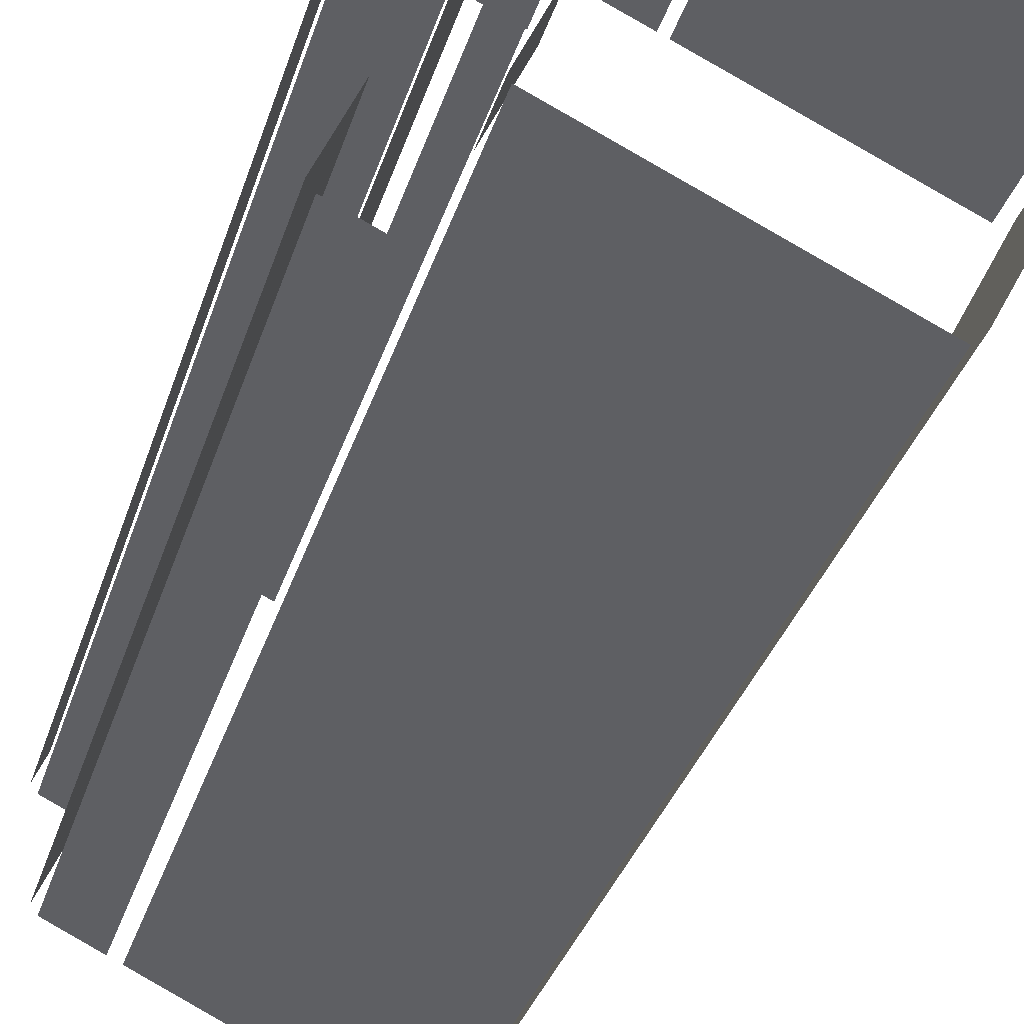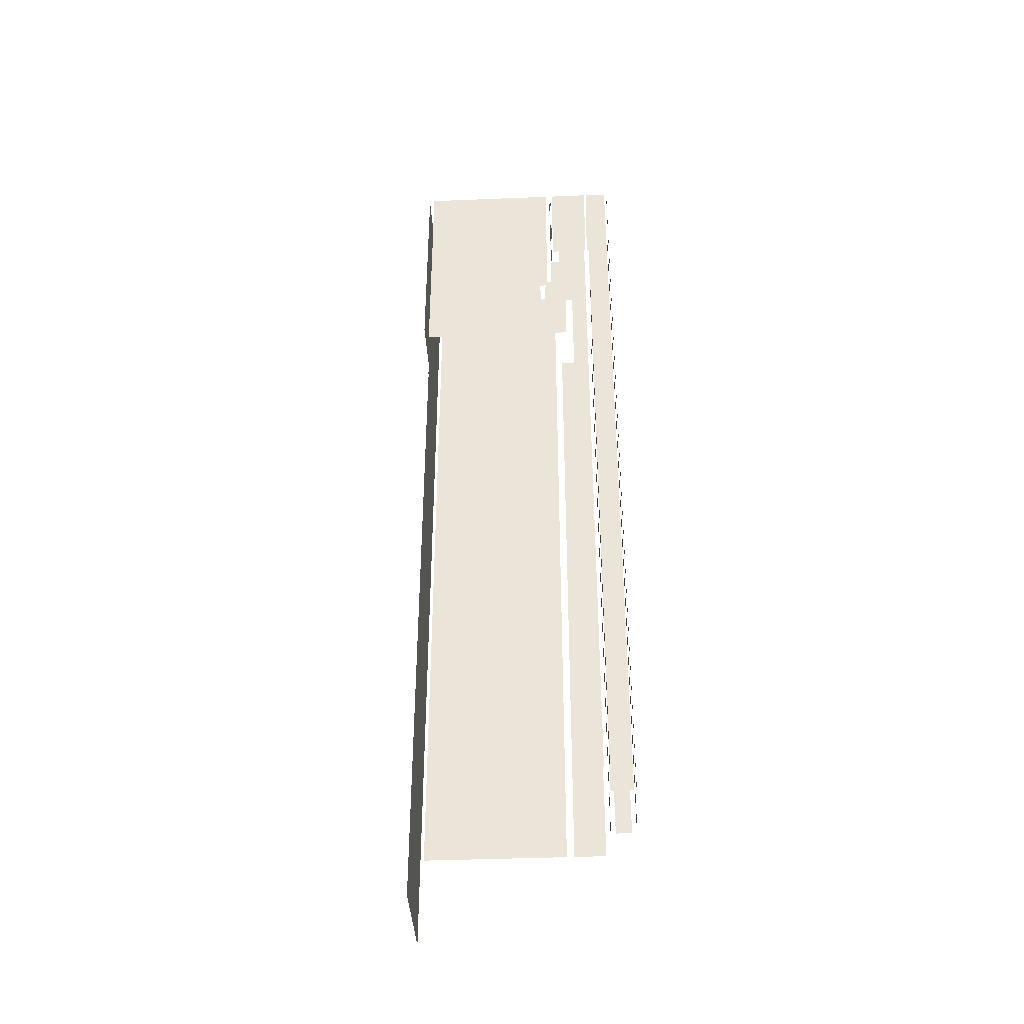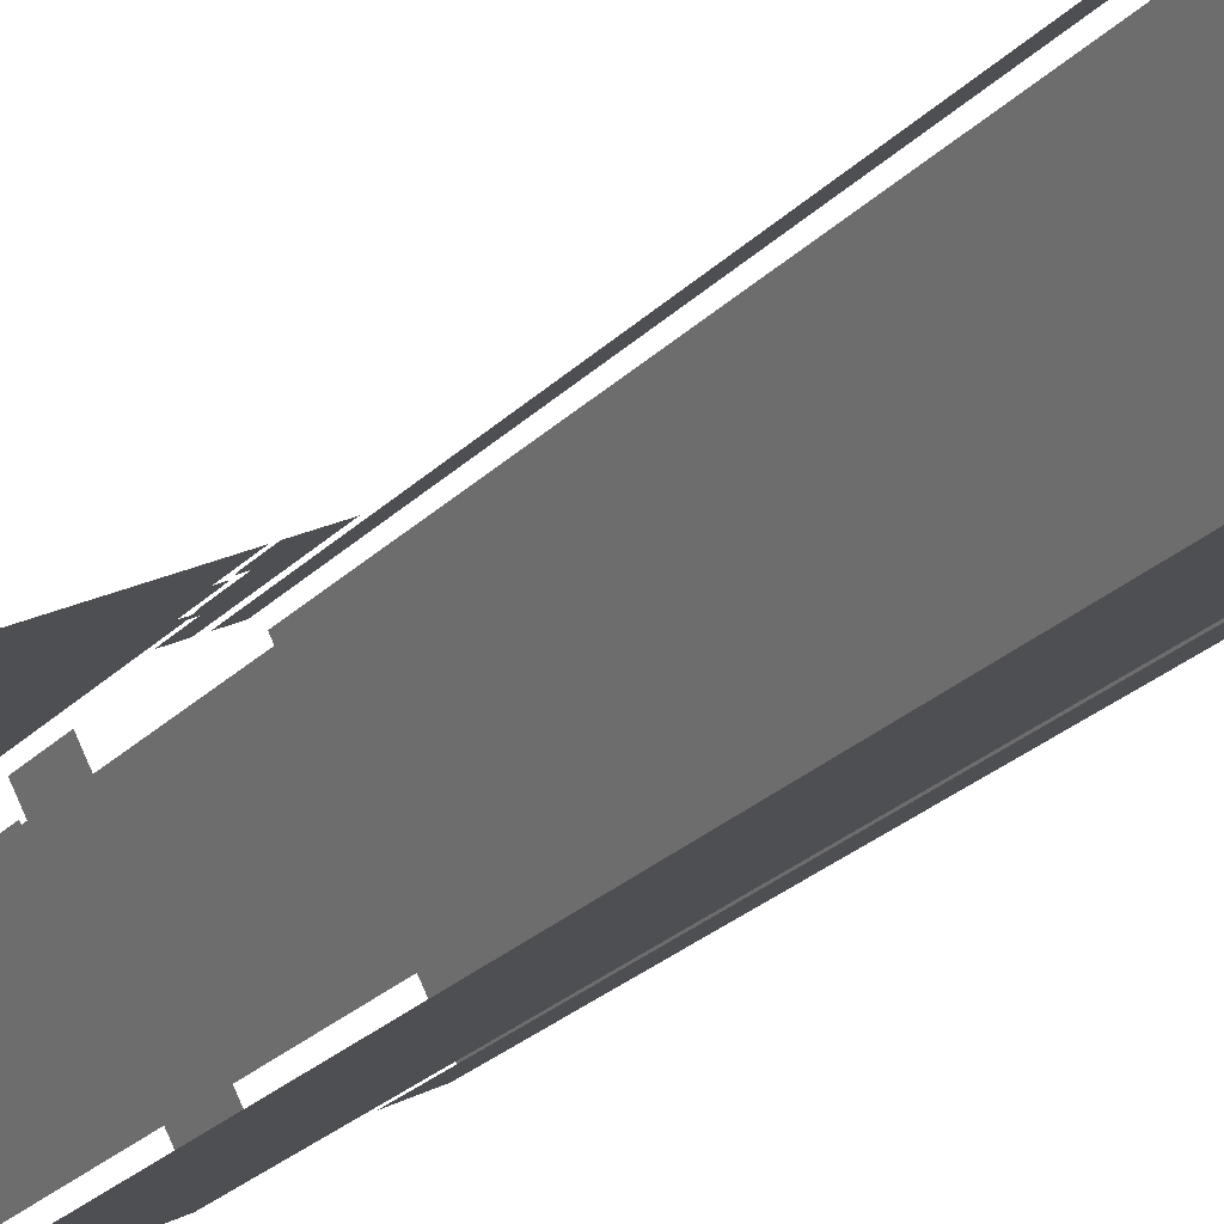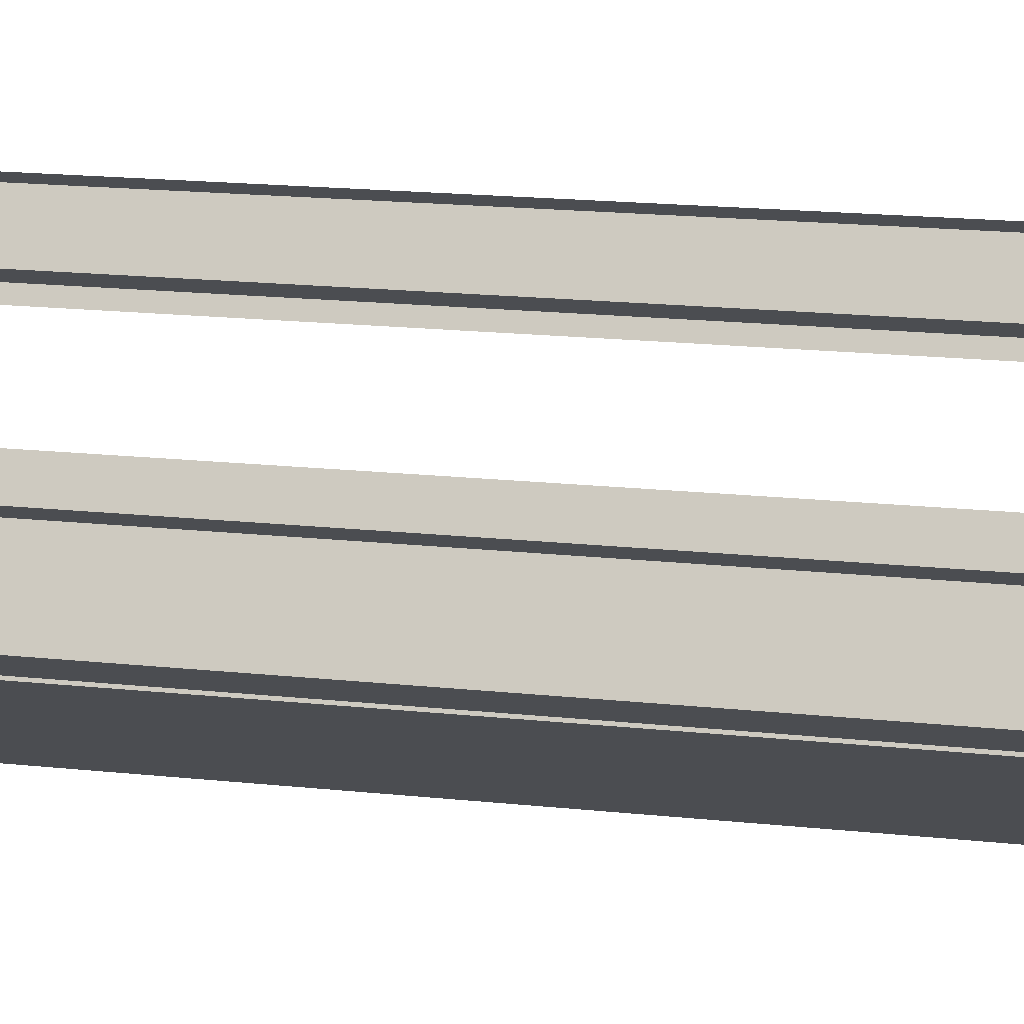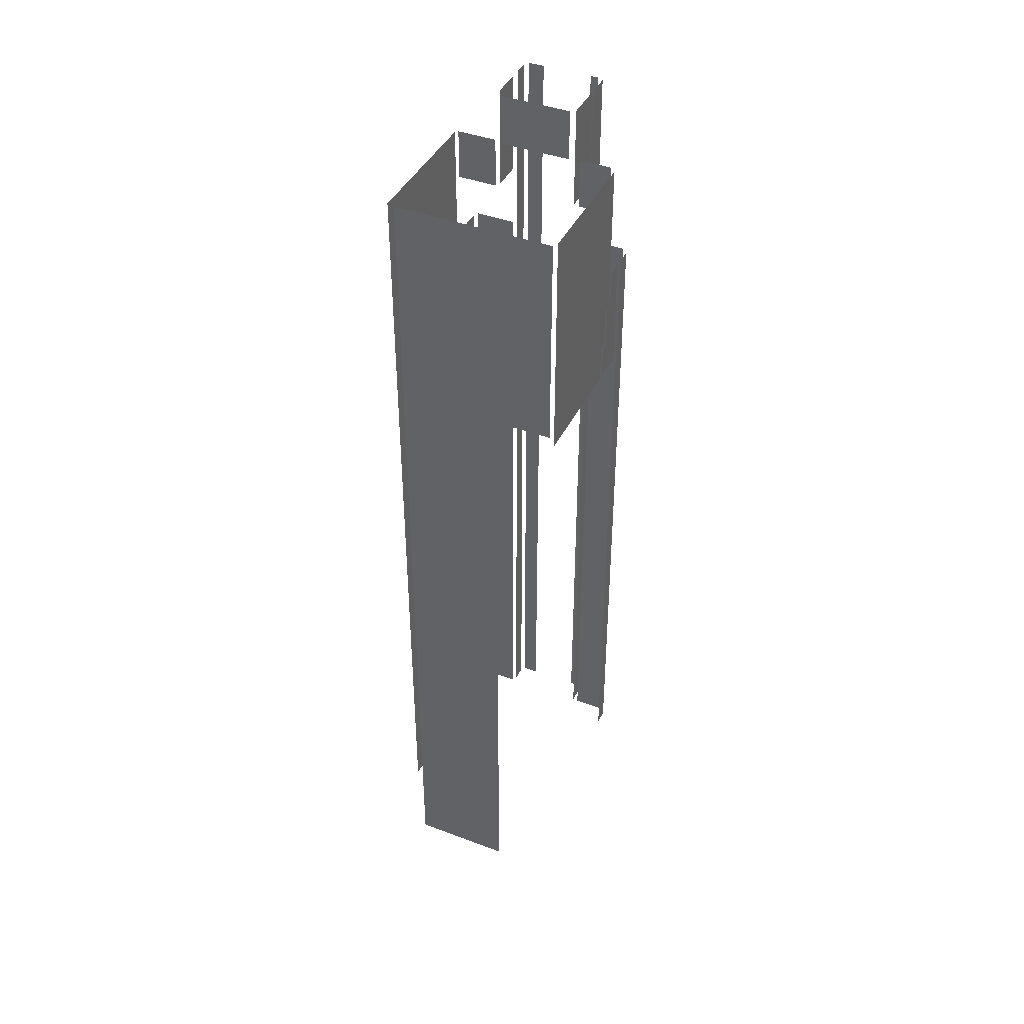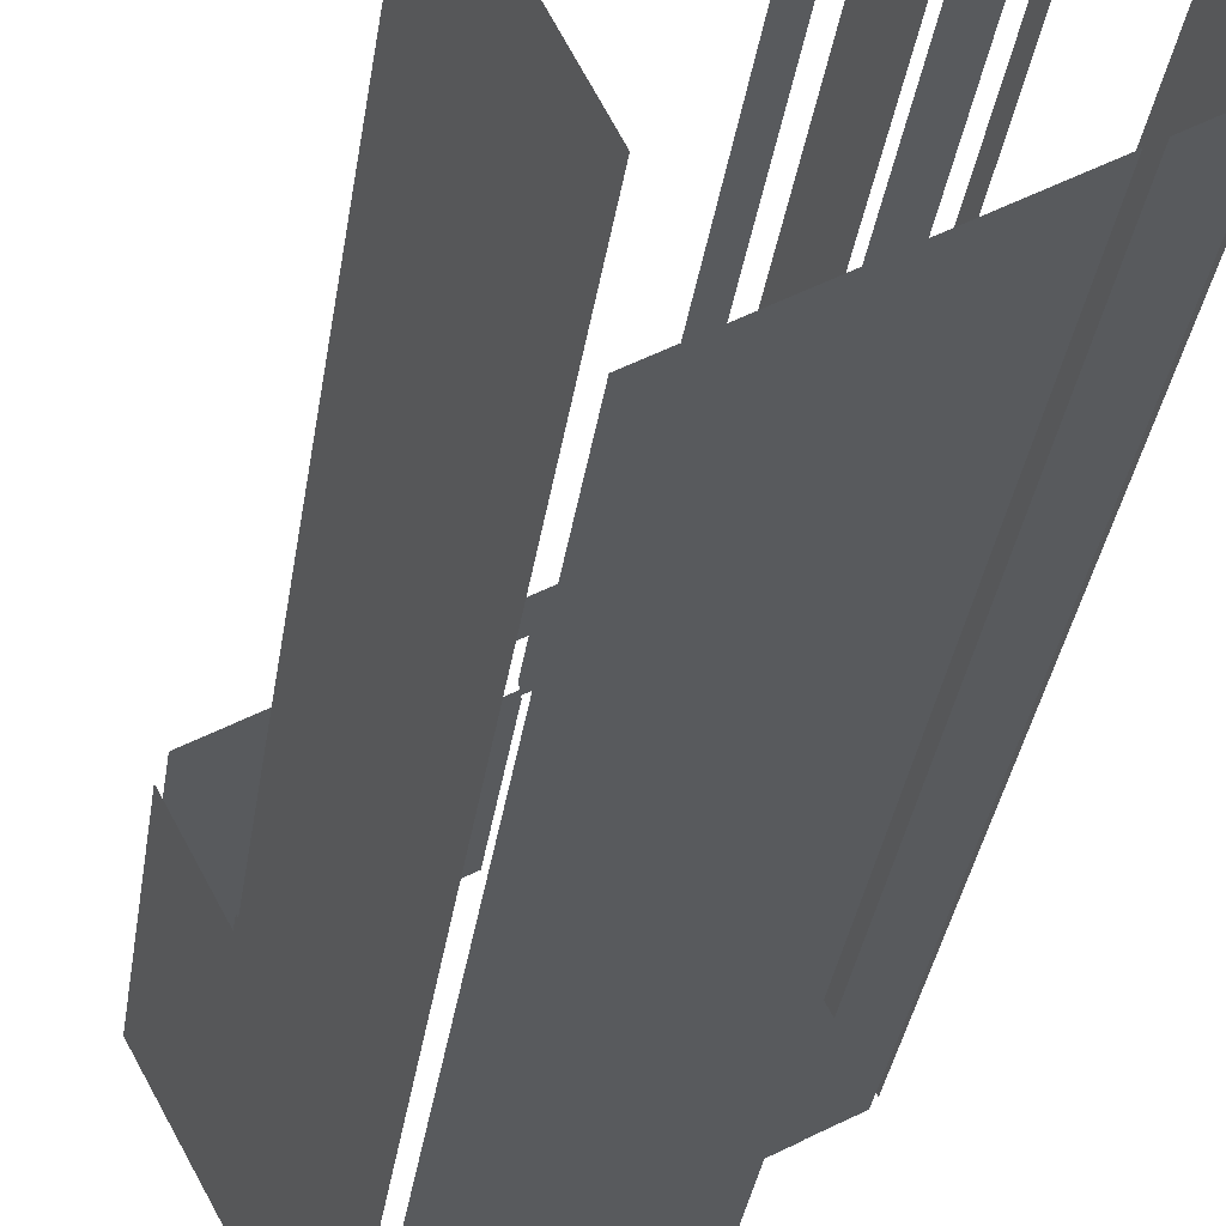
<metadata>
{"format":"obj","ext":"obj","renderer":"f3d","projection":"perspective","resolution":1024,"background":"white","views":[{"elev":-22.2,"azim":-11.2,"up":"+Y"},{"elev":-39.6,"azim":155.1,"up":"+Z"},{"elev":-22.9,"azim":149.5,"up":"+Y"},{"elev":12.8,"azim":-73.7,"up":"+Y"},{"elev":41.6,"azim":86.5,"up":"+Z"},{"elev":-25.0,"azim":173.7,"up":"+Y"}]}
</metadata>
<code>
o geometryt000010000010000110010110000110000100110010110110st73_B
v 82.59 -235.3 585.2
v 81.12 -238.1 585.2
v 81.12 -238.1 753.2
v 82.59 -235.3 753.2
v 81.7 -239 585.2
v 84.47 -240.4 585.2
v 84.47 -240.4 753.2
v 81.7 -239 753.2
v 85.06 -241.3 585.2
v 84.76 -241.9 585.2
v 85.06 -241.3 720.2
v 81.39 -248.2 720.2
v 81.39 -248.2 585.2
v 82.03 -249.1 585.2
v 82.09 -249.1 585.2
v 82.03 -249.1 720.2
v 87.57 -252 720.2
v 87.57 -252 585.2
v 86.17 -241.3 733.2
v 91.71 -244.2 733.2
v 91.71 -244.2 753.2
v 86.17 -241.3 753.2
v 87.88 -225.3 585.2
v 87.15 -226.7 585.2
v 87.15 -226.7 753.2
v 87.88 -225.3 753.2
v 92.73 -226.7 733.2
v 93.05 -226.8 745.4
v 93.05 -226.8 733.2
v 92.73 -226.7 720.2
v 88.89 -224.6 753.2
v 92.73 -226.7 585.2
v 92.27 -226.4 585.2
v 88.89 -224.6 585.2
v 92.73 -226.7 753.2
v 88.88 -252.7 743.2
v 88.88 -252.7 585.2
v 91.78 -254.3 585.2
v 113.8 -265.9 743.2
v 113.8 -265.9 585.2
v 92.35 -245.1 743.2
v 92.35 -245.1 733.2
v 90.25 -249.1 733.2
v 88.69 -252.1 743.2
v 88.69 -252.1 733.2
v 96.19 -220.2 585.2
v 93.25 -225.7 585.2
v 93.25 -225.7 720.2
v 96.19 -220.2 720.2
v 100.2 -230.6 733.2
v 93.54 -227.1 733.2
v 93.31 -227 739
v 100.2 -230.6 753.2
v 93.31 -227 753.2
v 93.75 -244.2 743.2
v 100.4 -231.8 743.2
v 100.4 -231.8 753.2
v 93.75 -244.2 753.2
v 100.4 -221.2 585.2
v 100.4 -221.1 585.2
v 100.4 -221.2 720.2
v 97.68 -219.7 720.2
v 97.68 -219.7 585.2
v 103.9 -224.2 743.2
v 103.9 -224.2 733.2
v 102.2 -227.5 733.2
v 100.9 -229.7 743.2
v 100.9 -229.7 733.2
v 107.3 -224.8 702.5
v 107.3 -224.8 697.2
v 104.4 -223.2 697.2
v 101.8 -221.8 697.2
v 105.9 -224 703.8
v 101.8 -221.8 720.2
v 104.5 -223.3 713.6
v 104.4 -223.2 720.2
v 104.5 -223.3 719.3
v 105.5 -223.8 713.6
v 105.9 -224 710.9
v 107.1 -224.7 703.8
v 128.9 -236.1 697.2
v 108.2 -225.2 697.2
v 108.1 -225.2 697.5
v 108.1 -225.2 704.9
v 106.7 -224.5 712.5
v 128.9 -236.1 743.2
v 106.7 -224.5 705.9
v 106.9 -224.6 704.9
v 105.4 -223.7 714.3
v 105.7 -223.9 712.5
v 105.4 -223.7 743.2
v 115 -264.7 566.6
v 124.3 -247.1 566.6
v 124.3 -247.1 697.2
v 115 -264.7 743.2
v 124.5 -246.8 697.2
v 124.5 -246.8 700
v 129.6 -237.1 700
v 129.6 -237.1 743.2
v 124.3 -247.1 743.2
v 117.1 -260.8 743.2
f 1 2 3
f 4 1 3
f 5 6 7
f 8 5 7
f 9 10 11
f 12 10 13
f 11 10 12
f 14 15 16
f 17 15 18
f 16 15 17
f 23 24 25
f 26 23 25
f 27 28 29
f 30 31 27
f 27 31 28
f 32 33 30
f 30 33 34
f 30 34 31
f 35 28 31
f 36 37 38
f 39 38 40
f 39 36 38
f 41 42 43
f 44 43 45
f 44 41 43
f 46 47 48
f 49 46 48
f 50 51 52
f 53 50 52
f 54 53 52
f 55 56 57
f 58 55 57
f 61 60 62
f 64 65 66
f 67 64 66
f 69 70 71
f 72 73 71
f 73 69 71
f 72 74 75
f 72 75 73
f 74 76 77
f 75 74 77
f 75 78 79
f 73 75 79
f 80 69 73
f 81 82 83
f 84 81 83
f 85 81 84
f 86 81 85
f 87 84 88
f 87 85 84
f 89 85 90
f 89 86 85
f 89 91 86
f 92 93 94
f 94 95 92
f 94 97 95
f 98 99 97
f 99 100 97
f 97 100 101
f 95 97 101
f 19 20 21
f 22 19 21
f 59 60 61
f 62 60 63
f 67 66 68
f 96 97 94

</code>
